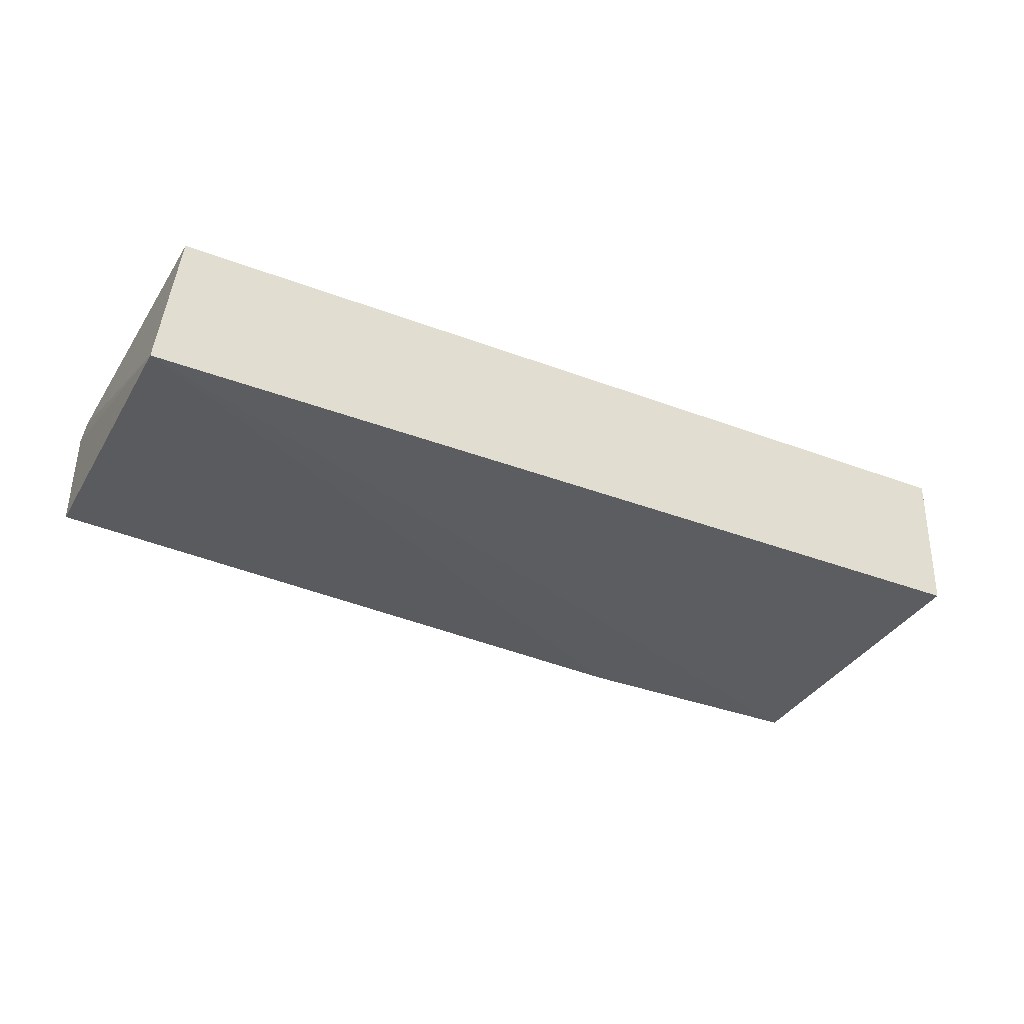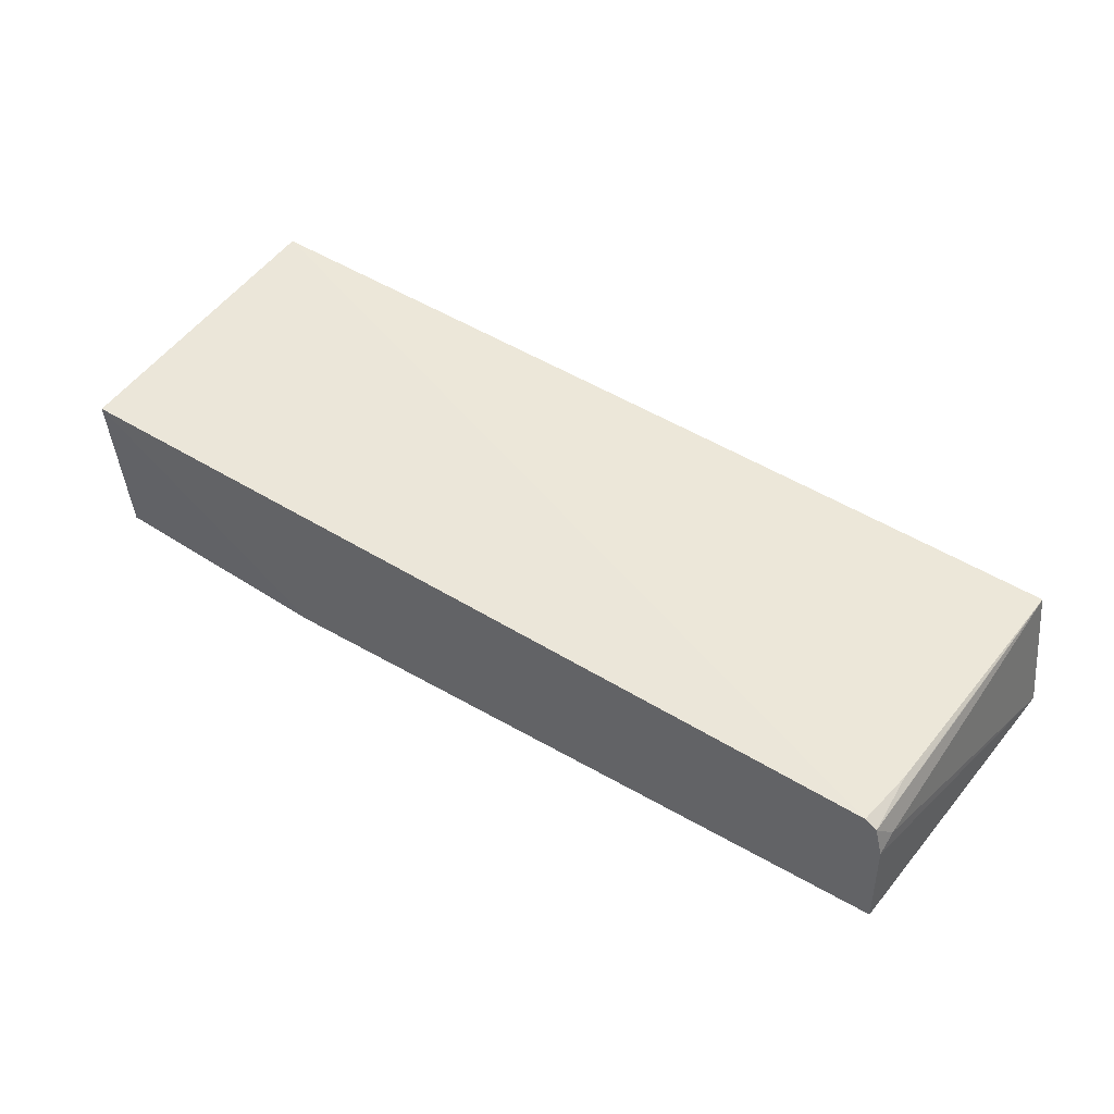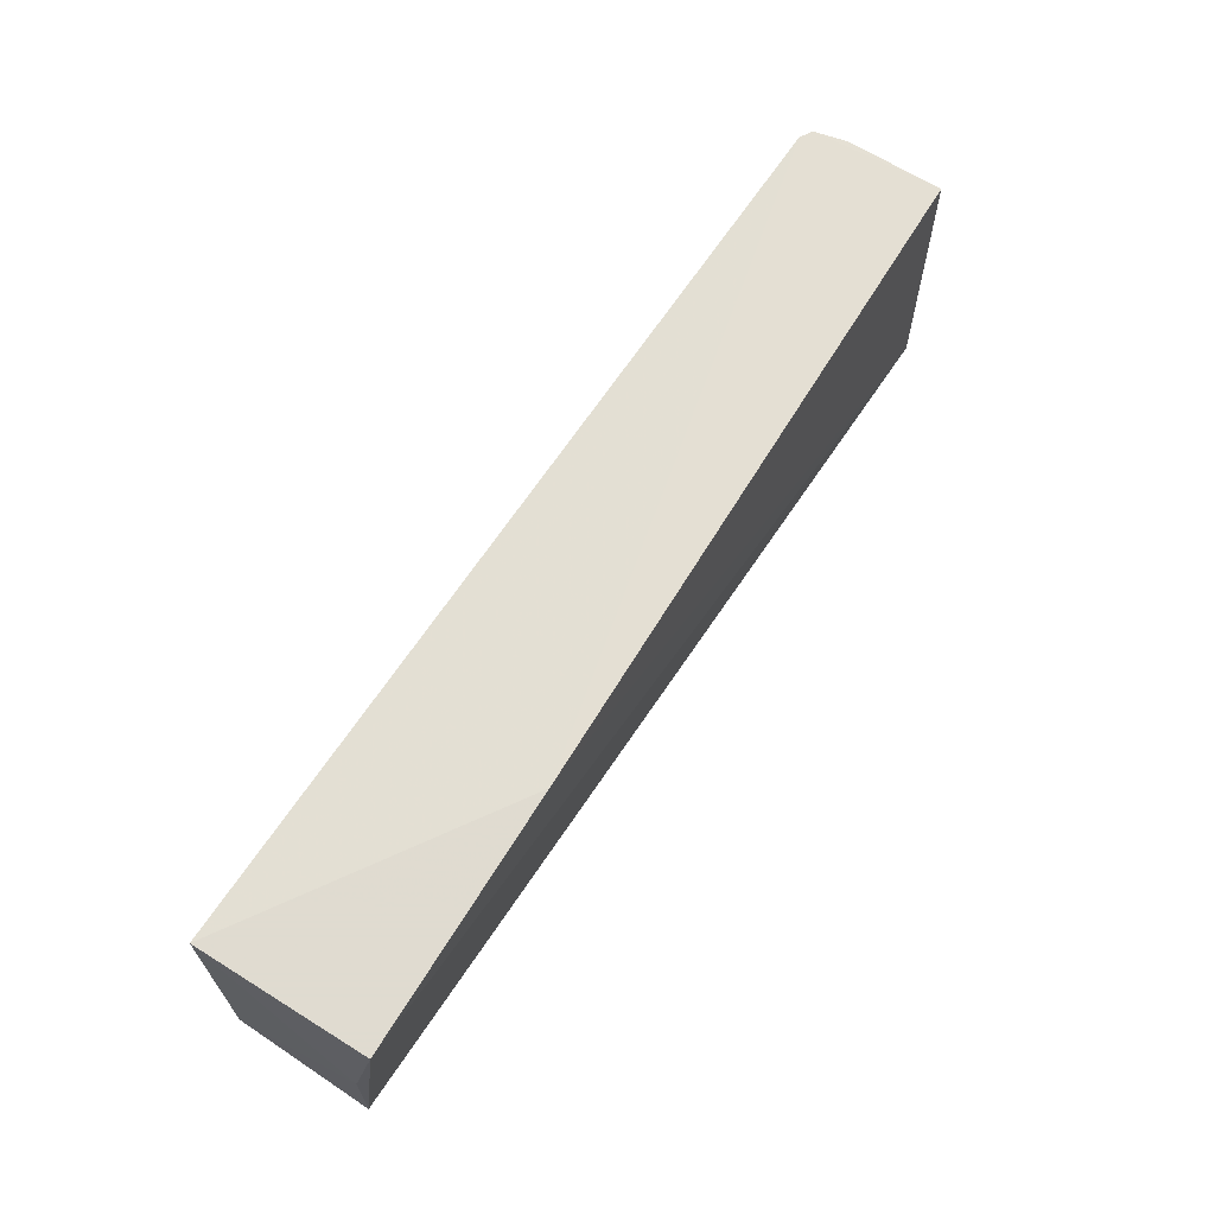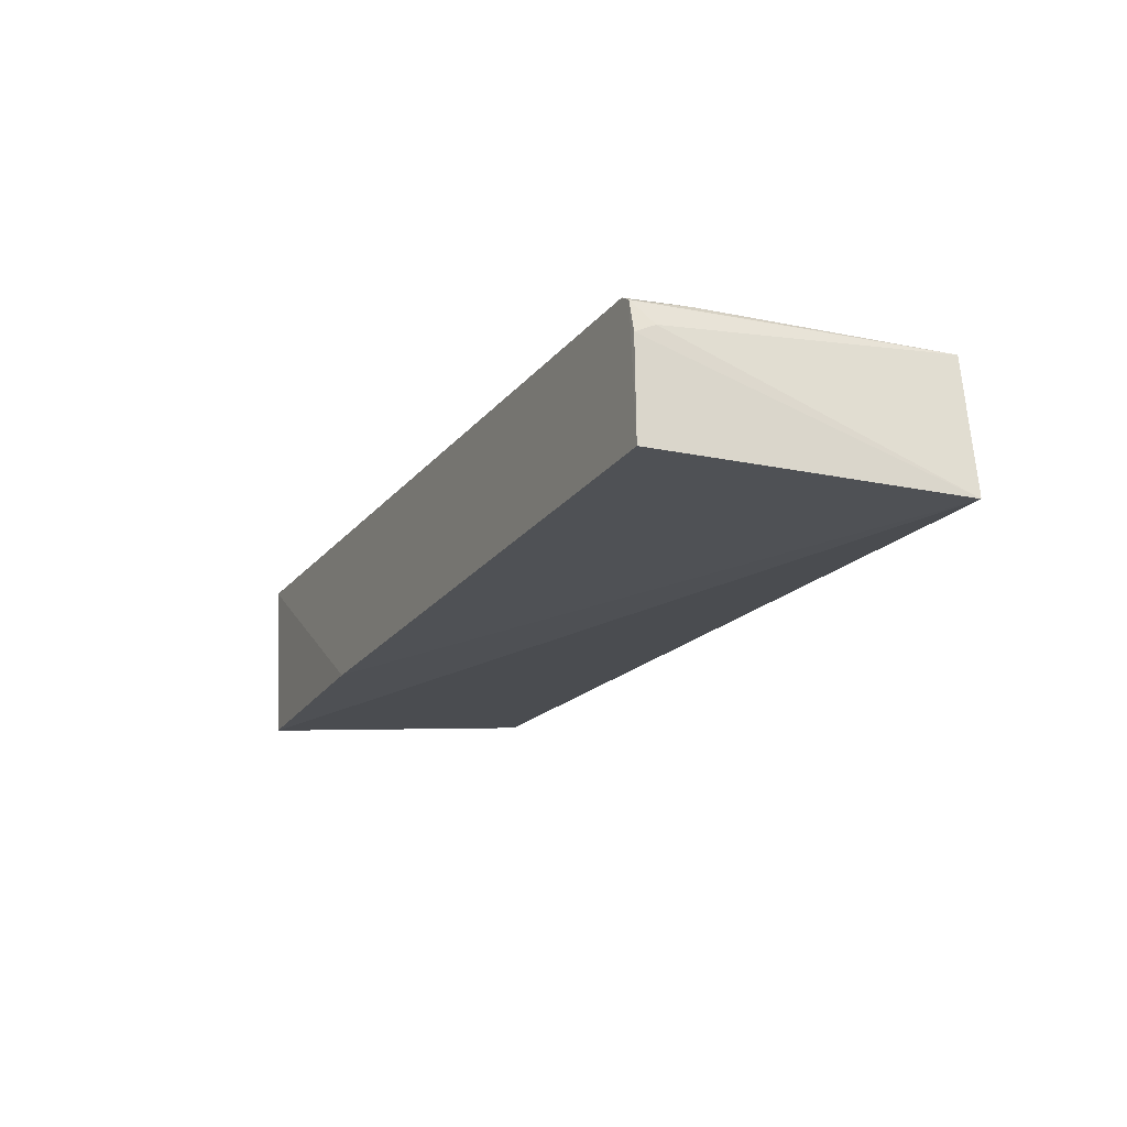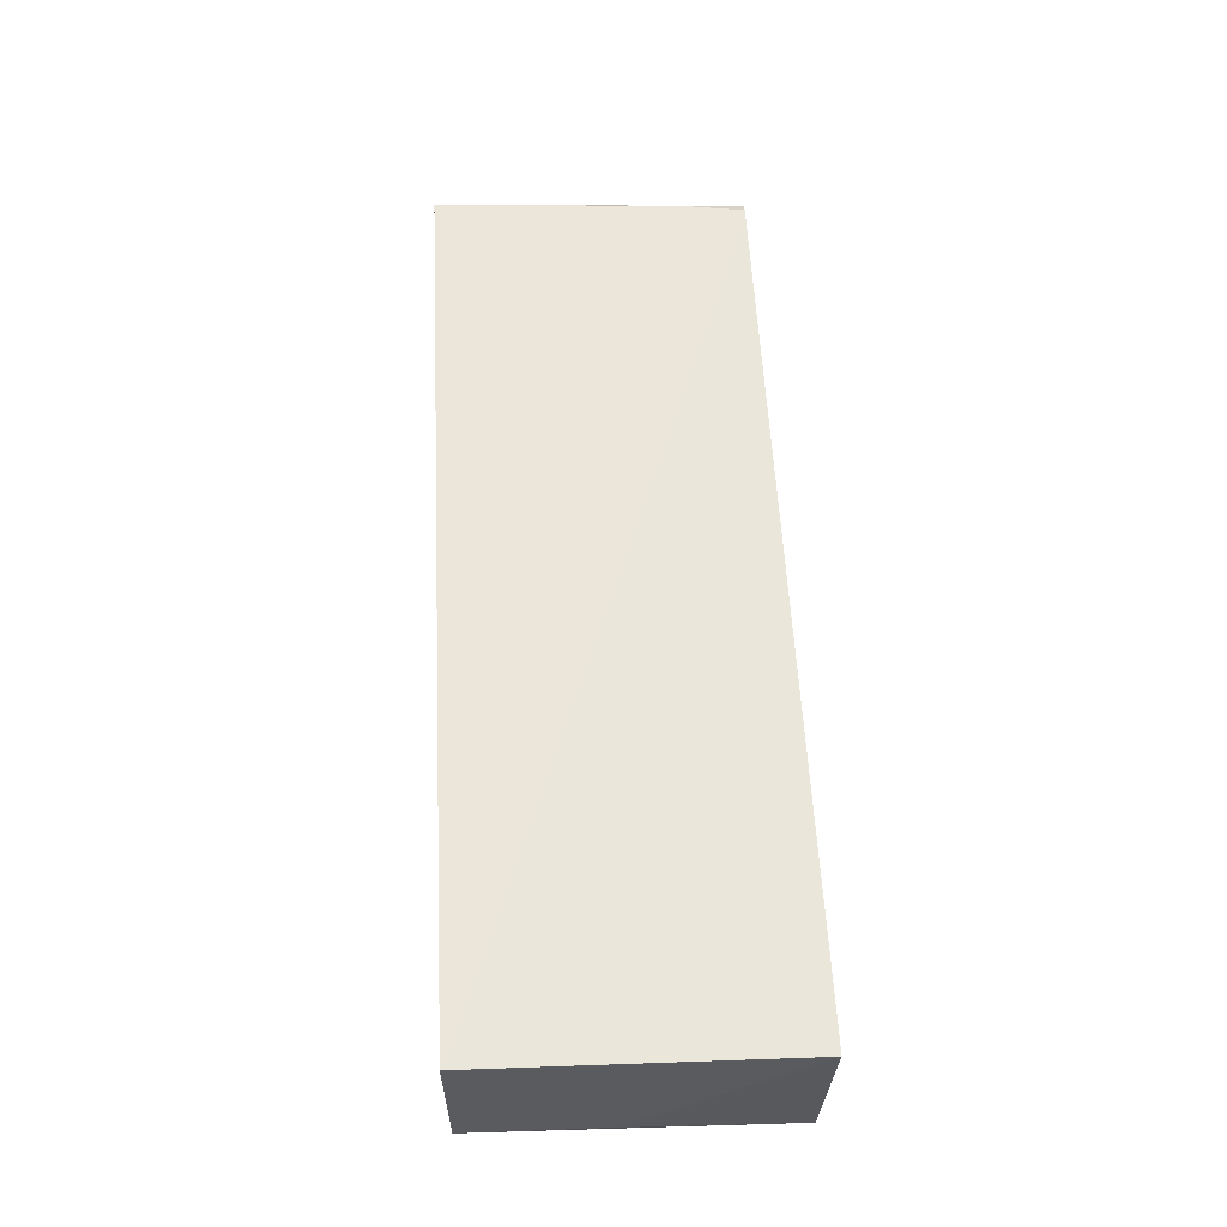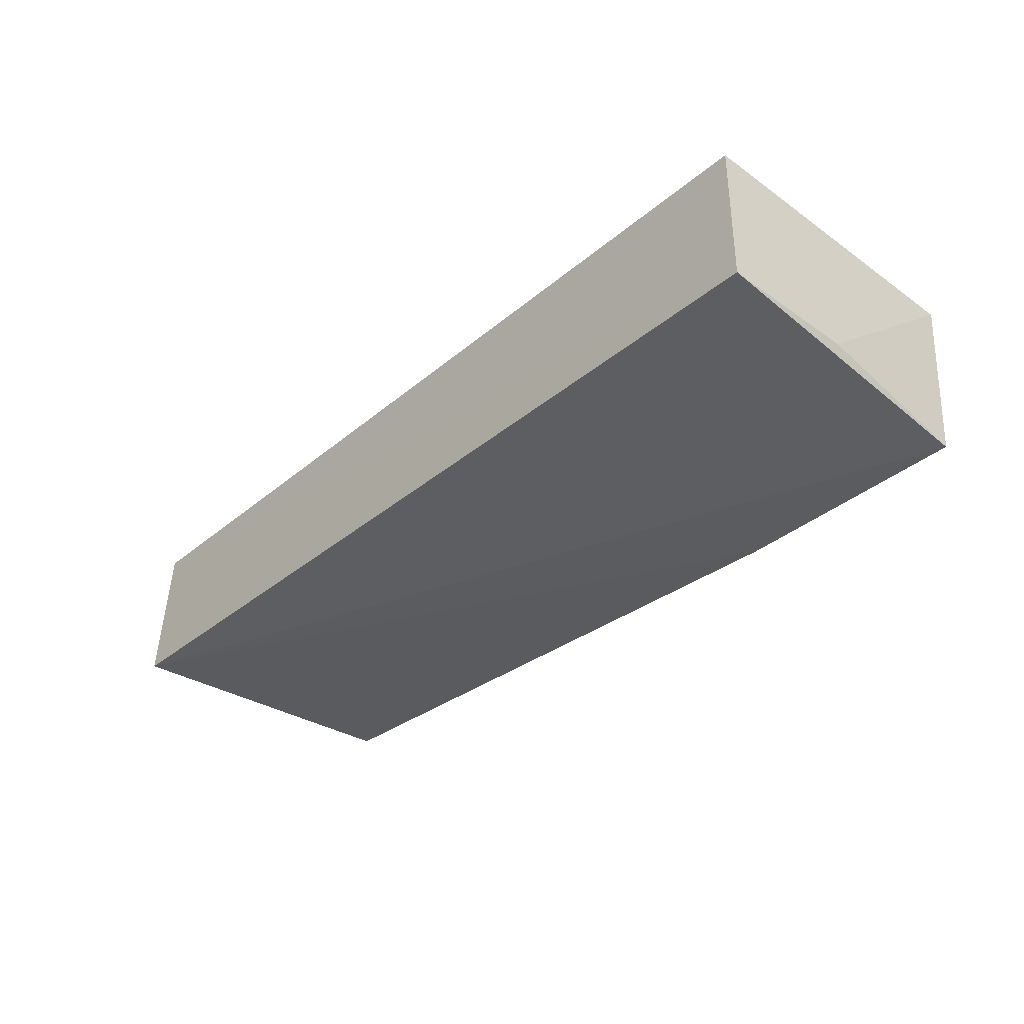
<metadata>
{"format":"obj","ext":"obj","renderer":"f3d","projection":"perspective","resolution":1024,"background":"white","views":[{"elev":-31.9,"azim":150.6,"up":"+Y"},{"elev":48.4,"azim":34.4,"up":"+Y"},{"elev":67.2,"azim":-56.4,"up":"+Z"},{"elev":-18.1,"azim":64.3,"up":"+Y"},{"elev":57.3,"azim":-92.9,"up":"+Y"},{"elev":-34.5,"azim":-132.2,"up":"+Y"}]}
</metadata>
<code>
v 0.0903 0.01998 0.1381
v 0.09193 0.0008639 0.1381
v 0.09452 0.0009184 0.09163
v -0.04507 0.02328 0.09159
v -0.04501 0.02136 0.138
v 0.09166 0.02144 0.09146
v 0.0915 0.01535 0.1381
v -0.00667 -0.00281 0.1387
v 0.08849 0.02104 0.1381
v -0.0451 0.001649 0.09166
v 0.09153 0.01682 0.1351
v 0.08966 0.02115 0.1293
v -0.04419 -0.003668 0.1371
v -0.04515 0.0009224 0.1121
v 0.09083 0.02071 0.1177
f 7 1 2
f 7 2 3
f 8 2 1
f 8 3 2
f 9 4 5
f 9 8 1
f 9 5 8
f 10 6 3
f 10 4 6
f 11 6 1
f 11 1 7
f 11 7 3
f 11 3 6
f 12 6 4
f 12 4 9
f 12 9 1
f 13 10 3
f 13 3 8
f 13 8 5
f 14 5 4
f 14 4 10
f 14 13 5
f 14 10 13
f 15 12 1
f 15 1 6
f 15 6 12

</code>
